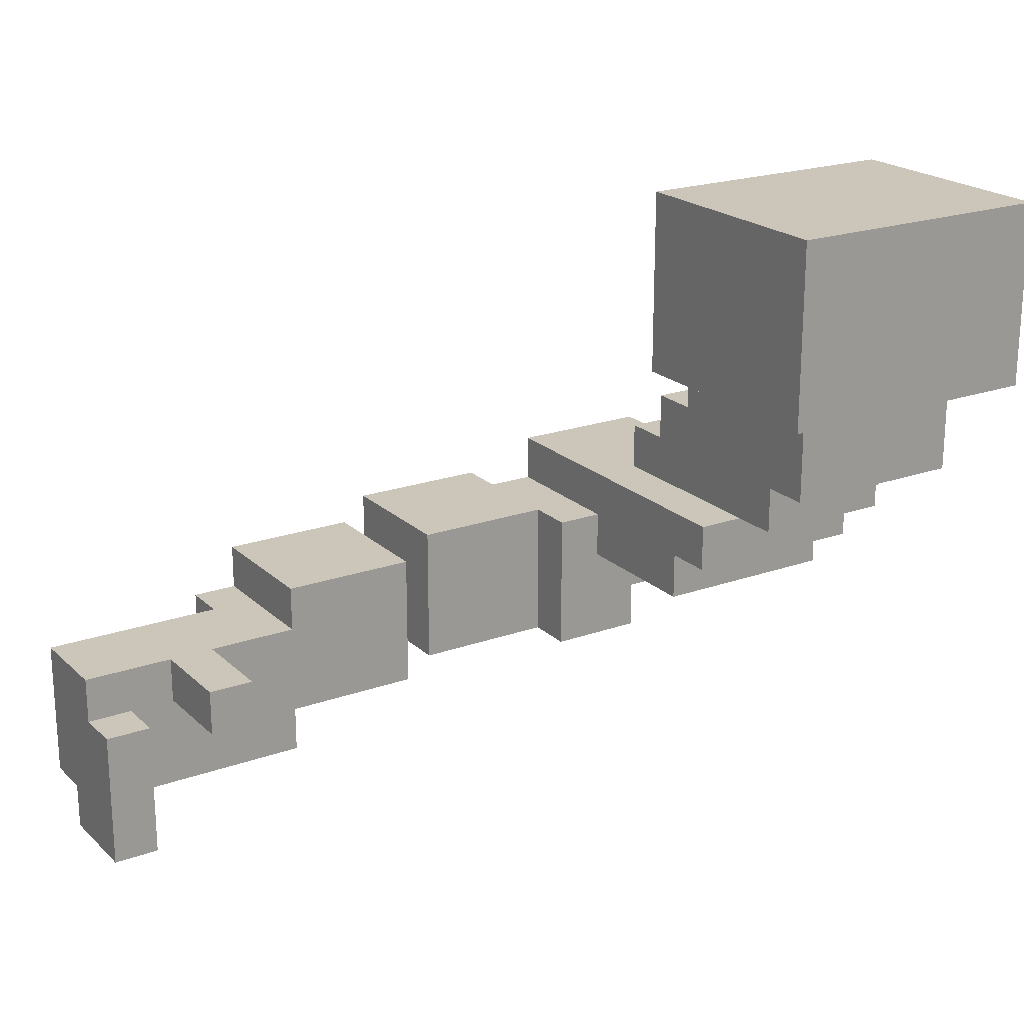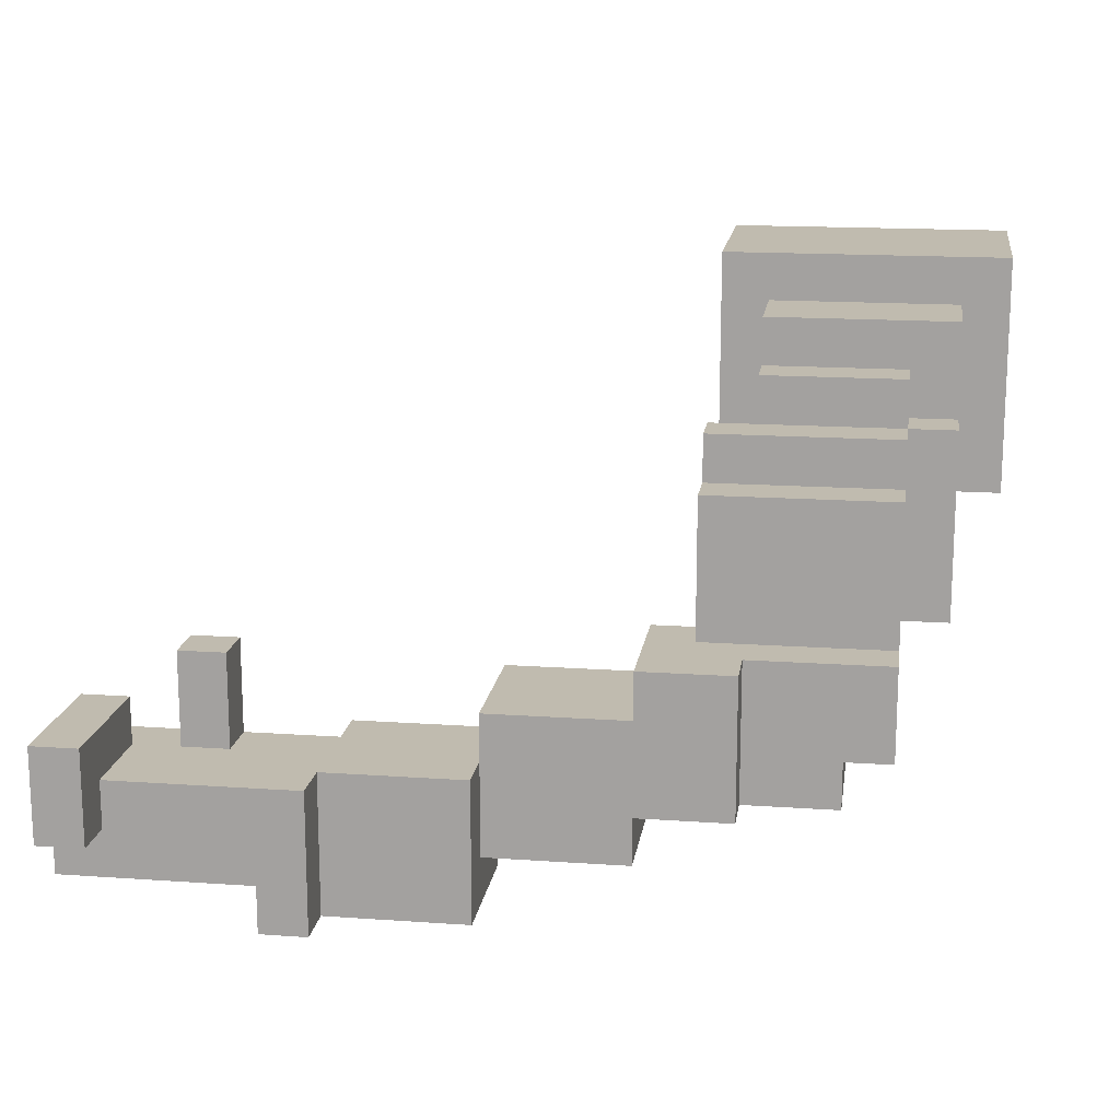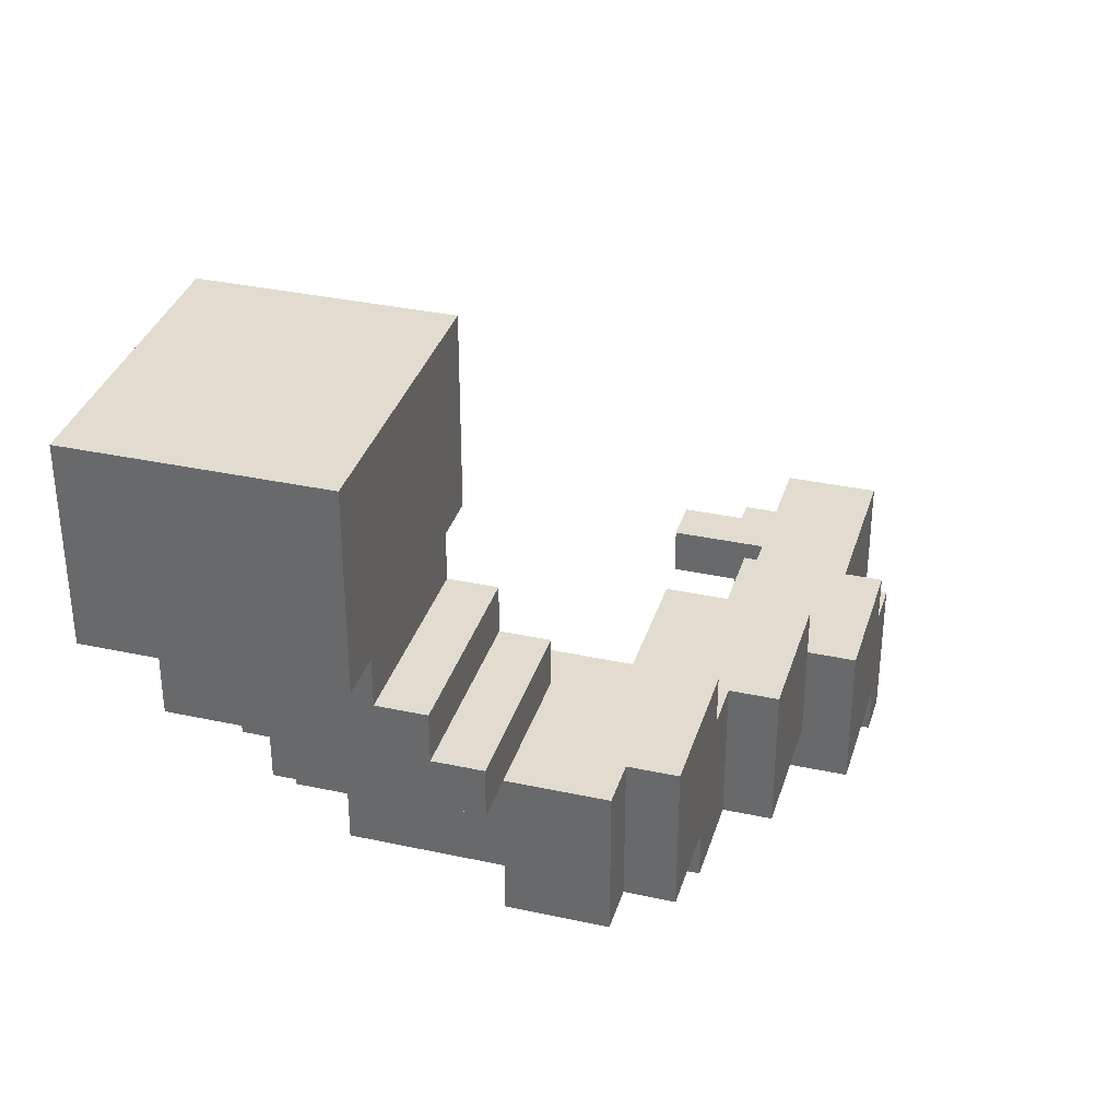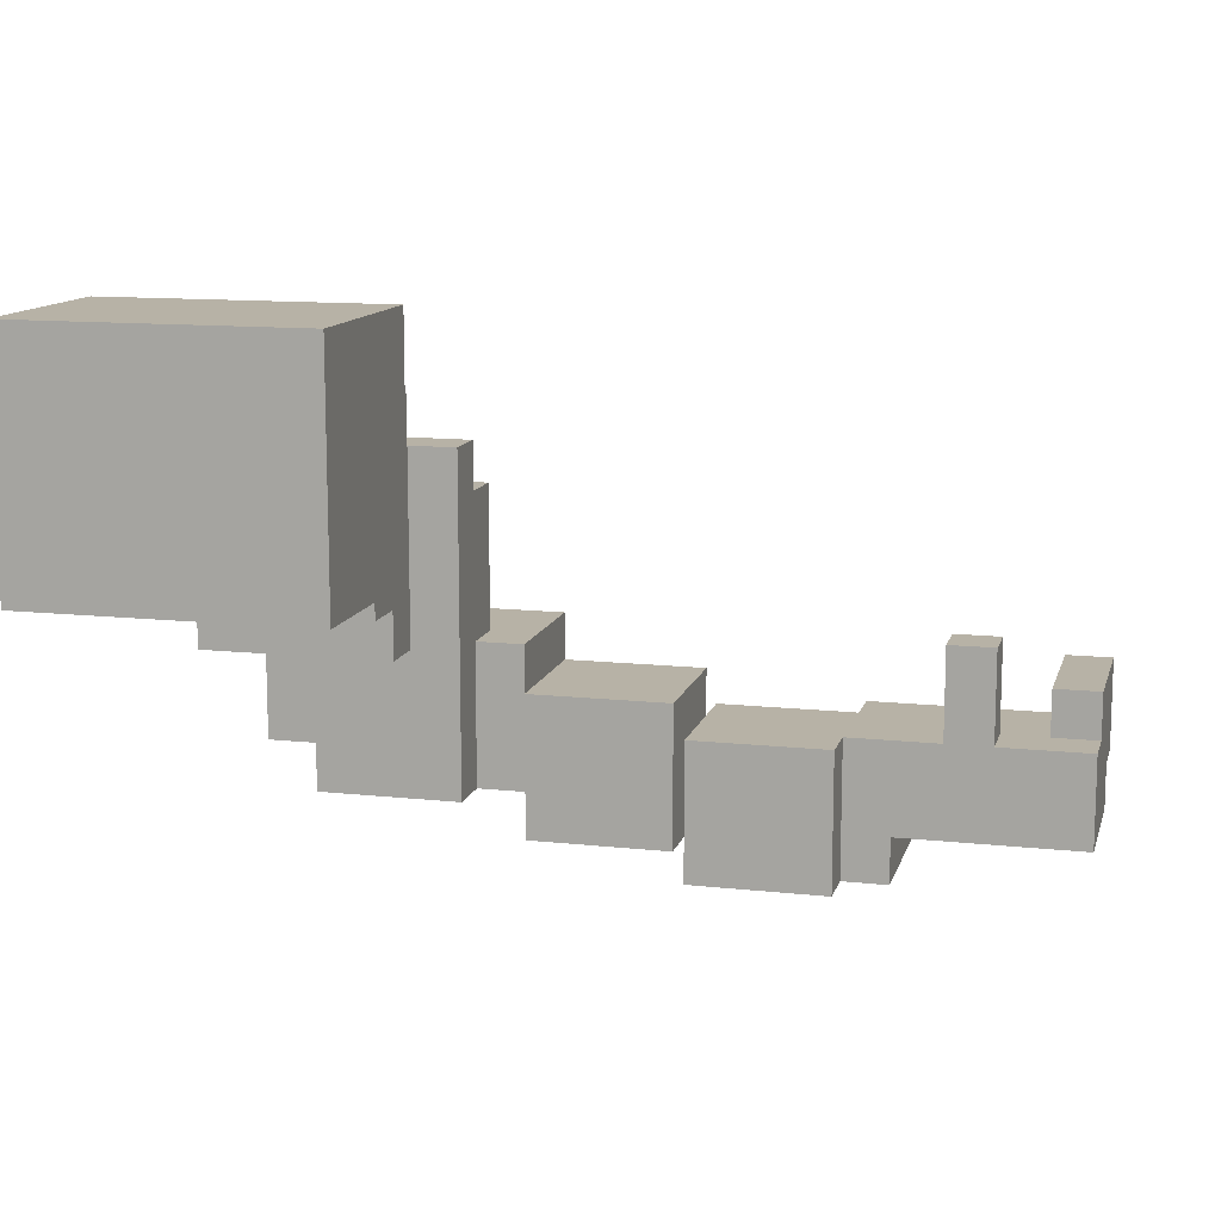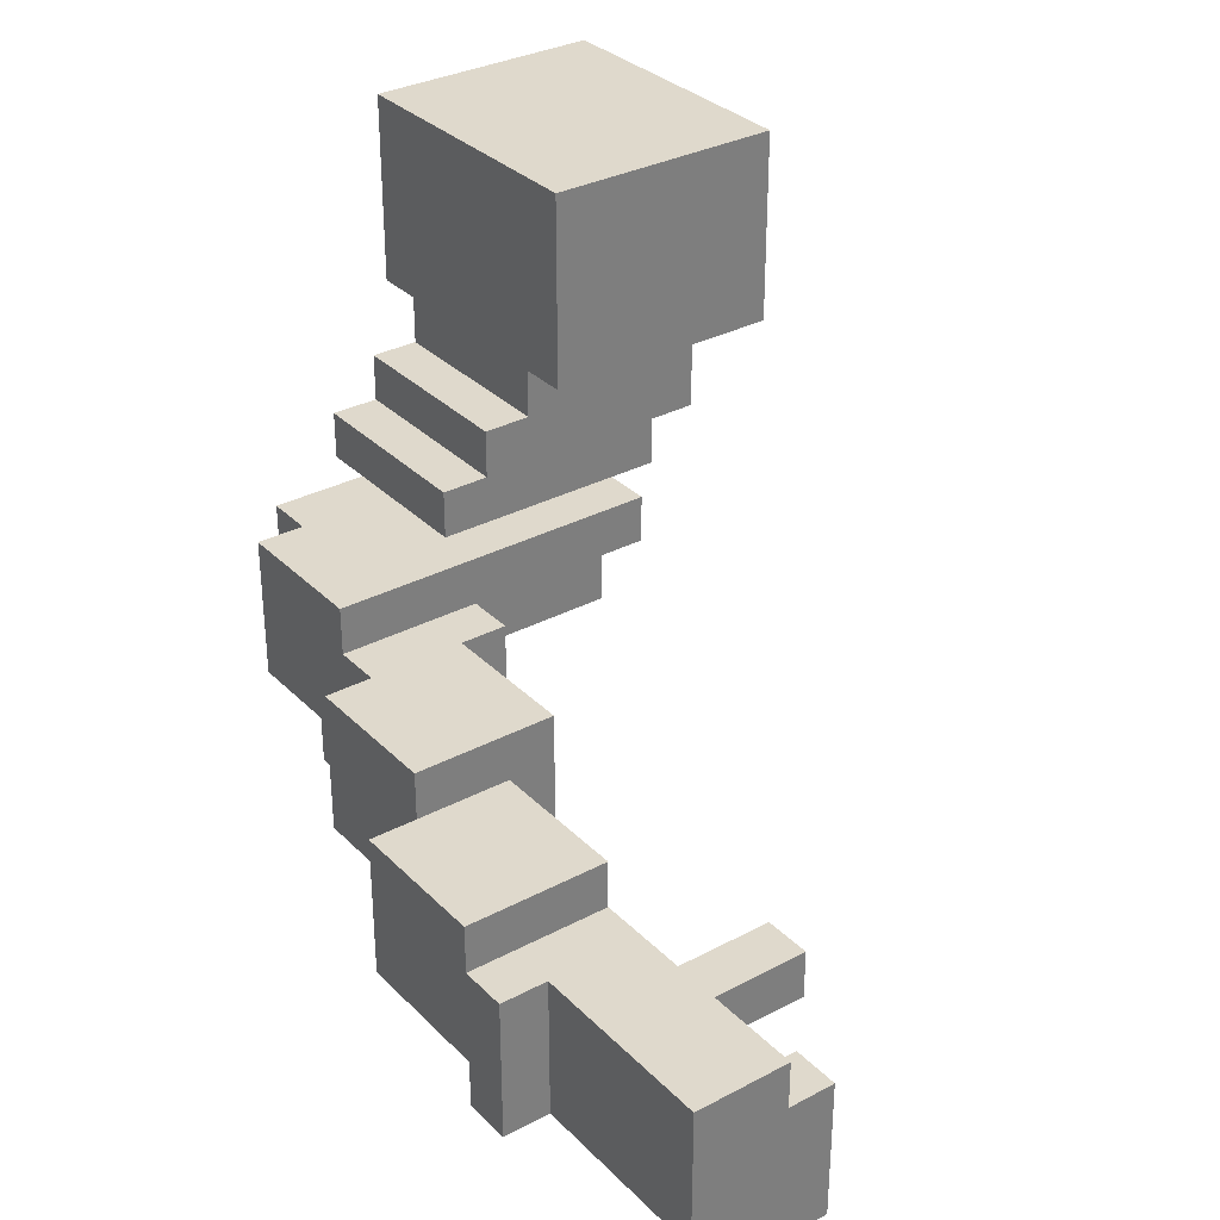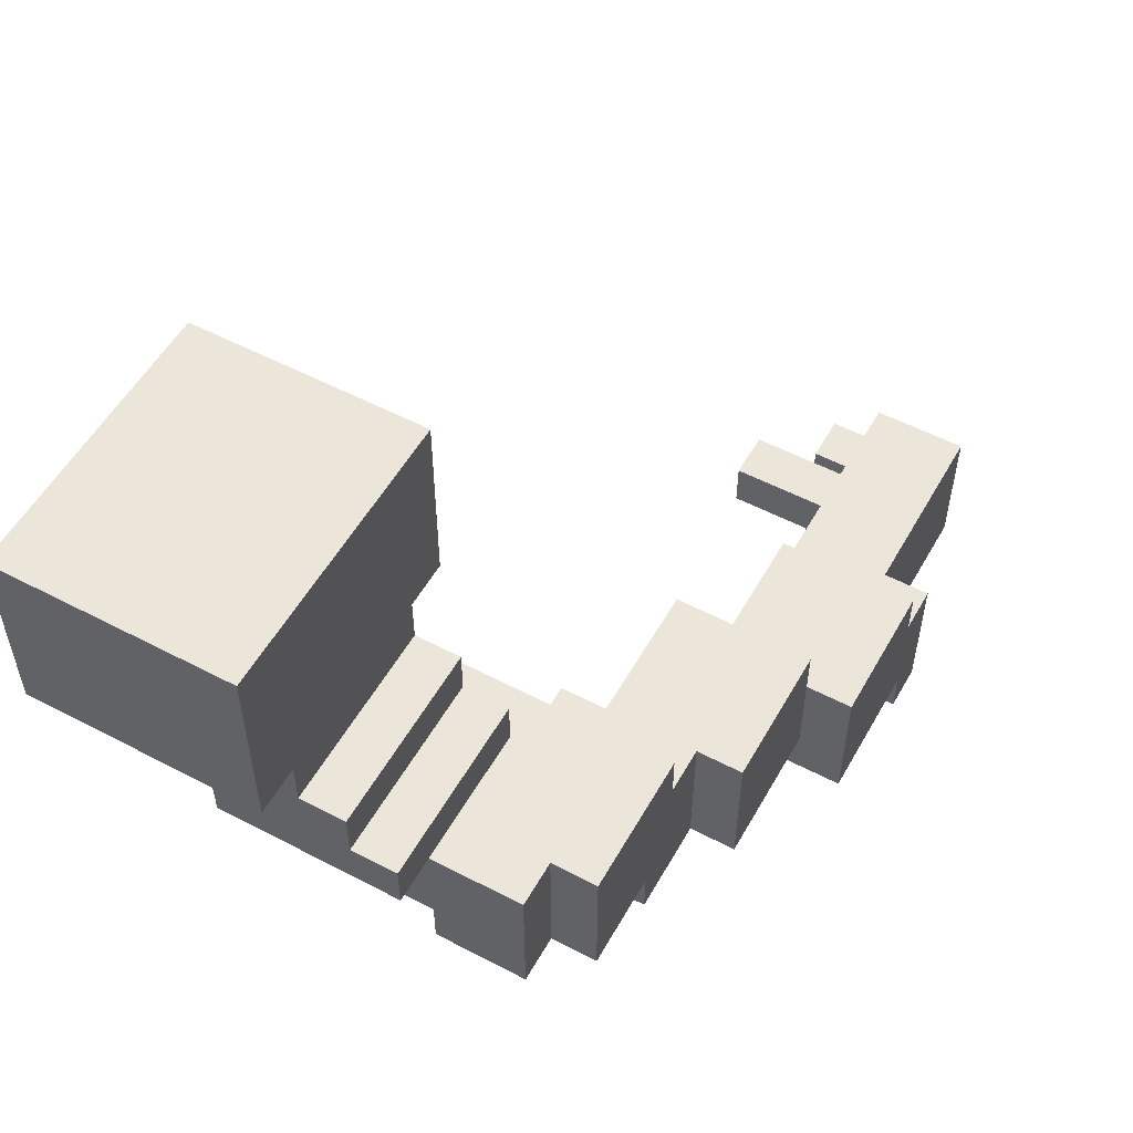
<metadata>
{"format":"obj","ext":"obj","renderer":"f3d","projection":"perspective","resolution":1024,"background":"white","views":[{"elev":21.0,"azim":-32.5,"up":"+Y"},{"elev":15.9,"azim":8.3,"up":"+Z"},{"elev":34.3,"azim":106.3,"up":"+Y"},{"elev":12.4,"azim":-165.6,"up":"+Z"},{"elev":32.3,"azim":-126.5,"up":"+Y"},{"elev":54.3,"azim":119.1,"up":"+Y"}]}
</metadata>
<code>
o
v -1.2 1.7 1.1
v -1.2 1.7 0.9
v -1.2 1.8 0.9
v -1.2 1.8 0.8
v -1.2 2 1.1
v -1.2 2 1
v -1.2 2.1 1
v -1.2 2.1 0.8
v -1 2 1.2
v -1 2 1
v -1 2.1 1.2
v -1 2.1 1
v -0.8 1.8 0.8
v -0.8 1.8 0.7
v -0.8 2.1 0.8
v -0.8 2.1 0.7
v -0.7 2.1 1
v -0.7 2.1 0.7
v -0.7 2.2 1
v -0.7 2.2 0.7
v -0.4 2 1.1
v -0.4 2 1
v -0.4 2.2 1
v -0.4 2.2 0.8
v -0.4 2.3 1.1
v -0.4 2.3 0.8
v -0.1 2 1.2
v -0.1 2 1.1
v -0.1 2.3 1.2
v -0.1 2.3 1.1
v 0 2.2 1.5
v 0 2.2 1.2
v 0 2.3 1.6
v 0 2.3 1.5
v 0 2.3 1.2
v 0 2.3 0.9
v 0 2.4 1.6
v 0 2.4 0.9
v 0 2.7 1.9
v 0 2.7 1.4
v 0 3.1 1.9
v 0 3.1 1.4
v 0.1 2.4 1.7
v 0.1 2.4 1.6
v 0.1 2.4 1.2
v 0.1 2.5 1.8
v 0.1 2.5 1.7
v 0.1 2.5 1.3
v 0.1 2.5 1.2
v 0.1 2.6 1.4
v 0.1 2.6 1.3
v 0.1 2.7 1.8
v 0.1 2.7 1.4
v -1.1 1.7 1.1
v -1.1 1.7 0.9
v -1.1 1.8 1
v -1.1 1.8 0.9
v -1.1 2 1.1
v -1.1 2 1
v -0.9 2 1.2
v -0.9 2 1
v -0.9 2.1 1.2
v -0.9 2.1 1
v -0.7 1.8 1
v -0.7 1.8 0.7
v -0.7 1.9 1
v -0.7 1.9 0.7
v -0.4 1.9 1
v -0.4 1.9 0.7
v -0.4 2 1
v -0.4 2 0.8
v -0.4 2.2 0.8
v -0.4 2.2 0.7
v -0.1 2 0.9
v -0.1 2 0.8
v -0.1 2.3 0.9
v -0.1 2.3 0.8
v 0.1 2 1.2
v 0.1 2 0.9
v 0.1 2.1 1.2
v 0.1 2.1 0.9
v 0.3 2.1 1
v 0.3 2.1 0.9
v 0.3 2.4 1
v 0.3 2.4 0.9
v 0.4 2.1 1.2
v 0.4 2.1 1
v 0.4 2.2 1.5
v 0.4 2.2 1.2
v 0.4 2.3 1.6
v 0.4 2.3 1.5
v 0.4 2.4 1.7
v 0.4 2.4 1.6
v 0.4 2.4 1.2
v 0.4 2.4 1
v 0.4 2.5 1.7
v 0.4 2.5 1.6
v 0.5 2.4 1.6
v 0.5 2.4 1.2
v 0.5 2.5 1.8
v 0.5 2.5 1.6
v 0.5 2.5 1.3
v 0.5 2.5 1.2
v 0.5 2.6 1.4
v 0.5 2.6 1.3
v 0.5 2.7 1.8
v 0.5 2.7 1.4
v 0.6 2.7 1.9
v 0.6 2.7 1.4
v 0.6 3.1 1.9
v 0.6 3.1 1.4
v 0 2.7 1.9
v 0 3.1 1.9
v 0.6 2.7 1.9
v 0.6 3.1 1.9
v 0.1 2.5 1.8
v 0.1 2.7 1.8
v 0.5 2.5 1.8
v 0.5 2.7 1.8
v 0.1 2.4 1.7
v 0.1 2.5 1.7
v 0.4 2.4 1.7
v 0.4 2.5 1.7
v 0 2.3 1.6
v 0 2.4 1.6
v 0.1 2.4 1.6
v 0.4 2.3 1.6
v 0.4 2.4 1.6
v 0.4 2.5 1.6
v 0.5 2.4 1.6
v 0.5 2.5 1.6
v 0 2.2 1.5
v 0 2.3 1.5
v 0.4 2.2 1.5
v 0.4 2.3 1.5
v -1 2 1.2
v -1 2.1 1.2
v -0.9 2 1.2
v -0.9 2.1 1.2
v -0.1 2 1.2
v -0.1 2.3 1.2
v 0 2.2 1.2
v 0 2.3 1.2
v 0.1 2 1.2
v 0.1 2.1 1.2
v 0.4 2.1 1.2
v 0.4 2.2 1.2
v -1.2 1.7 1.1
v -1.2 2 1.1
v -1.1 1.7 1.1
v -1.1 2 1.1
v -0.4 2 1.1
v -0.4 2.3 1.1
v -0.1 2 1.1
v -0.1 2.3 1.1
v -1.2 2 1
v -1.2 2.1 1
v -1.1 1.8 1
v -1.1 2 1
v -1 2 1
v -1 2.1 1
v -0.9 2 1
v -0.9 2.1 1
v -0.7 1.8 1
v -0.7 1.9 1
v -0.7 2.1 1
v -0.7 2.2 1
v -0.4 1.9 1
v -0.4 2 1
v -0.4 2.2 1
v 0 2.7 1.4
v 0 3.1 1.4
v 0.1 2.6 1.4
v 0.1 2.7 1.4
v 0.5 2.6 1.4
v 0.5 2.7 1.4
v 0.6 2.7 1.4
v 0.6 3.1 1.4
v 0.1 2.5 1.3
v 0.1 2.6 1.3
v 0.5 2.5 1.3
v 0.5 2.6 1.3
v 0.1 2.4 1.2
v 0.1 2.5 1.2
v 0.4 2.4 1.2
v 0.5 2.4 1.2
v 0.5 2.5 1.2
v 0.3 2.1 1
v 0.3 2.4 1
v 0.4 2.1 1
v 0.4 2.4 1
v -1.2 1.7 0.9
v -1.2 1.8 0.9
v -1.1 1.7 0.9
v -1.1 1.8 0.9
v -0.1 2 0.9
v -0.1 2.3 0.9
v 0 2.3 0.9
v 0 2.4 0.9
v 0.1 2 0.9
v 0.1 2.1 0.9
v 0.3 2.1 0.9
v 0.3 2.4 0.9
v -1.2 1.8 0.8
v -1.2 2.1 0.8
v -0.8 1.8 0.8
v -0.8 2.1 0.8
v -0.4 2 0.8
v -0.4 2.2 0.8
v -0.4 2.3 0.8
v -0.1 2 0.8
v -0.1 2.3 0.8
v -0.8 1.8 0.7
v -0.8 2.1 0.7
v -0.7 1.8 0.7
v -0.7 1.9 0.7
v -0.7 2.1 0.7
v -0.7 2.2 0.7
v -0.4 1.9 0.7
v -0.4 2.2 0.7
v -1.2 1.7 1.1
v -1.1 1.7 1.1
v -1.2 1.7 0.9
v -1.1 1.7 0.9
v -1.1 1.8 1
v -0.7 1.8 1
v -1.2 1.8 0.9
v -1.1 1.8 0.9
v -1.2 1.8 0.8
v -0.8 1.8 0.8
v -0.8 1.8 0.7
v -0.7 1.8 0.7
v -0.7 1.9 1
v -0.4 1.9 1
v -0.7 1.9 0.7
v -0.4 1.9 0.7
v -1 2 1.2
v -0.9 2 1.2
v -0.1 2 1.2
v 0.1 2 1.2
v -0.4 2 1.1
v -0.1 2 1.1
v -1 2 1
v -0.9 2 1
v -0.4 2 1
v -0.1 2 0.9
v 0.1 2 0.9
v -0.4 2 0.8
v -0.1 2 0.8
v 0.1 2.1 1.2
v 0.4 2.1 1.2
v 0.3 2.1 1
v 0.4 2.1 1
v 0.1 2.1 0.9
v 0.3 2.1 0.9
v 0 2.2 1.5
v 0.4 2.2 1.5
v 0 2.2 1.2
v 0.4 2.2 1.2
v 0 2.3 1.6
v 0.4 2.3 1.6
v 0 2.3 1.5
v 0.4 2.3 1.5
v 0.1 2.4 1.7
v 0.4 2.4 1.7
v 0.1 2.4 1.6
v 0.4 2.4 1.6
v 0.5 2.4 1.6
v 0.4 2.4 1.2
v 0.5 2.4 1.2
v 0.1 2.5 1.8
v 0.5 2.5 1.8
v 0.1 2.5 1.7
v 0.4 2.5 1.7
v 0.4 2.5 1.6
v 0.5 2.5 1.6
v 0 2.7 1.9
v 0.6 2.7 1.9
v 0.1 2.7 1.8
v 0.5 2.7 1.8
v 0 2.7 1.4
v 0.1 2.7 1.4
v 0.5 2.7 1.4
v 0.6 2.7 1.4
v -1.2 2 1.1
v -1.1 2 1.1
v -1.2 2 1
v -1.1 2 1
v -1 2.1 1.2
v -0.9 2.1 1.2
v -1.2 2.1 1
v -1 2.1 1
v -0.9 2.1 1
v -0.7 2.1 1
v -1.2 2.1 0.8
v -0.8 2.1 0.8
v -0.8 2.1 0.7
v -0.7 2.1 0.7
v -0.7 2.2 1
v -0.4 2.2 1
v -0.4 2.2 0.8
v -0.7 2.2 0.7
v -0.4 2.2 0.7
v -0.1 2.3 1.2
v 0 2.3 1.2
v -0.4 2.3 1.1
v -0.1 2.3 1.1
v -0.1 2.3 0.9
v 0 2.3 0.9
v -0.4 2.3 0.8
v -0.1 2.3 0.8
v 0 2.4 1.6
v 0.1 2.4 1.6
v 0.1 2.4 1.2
v 0.4 2.4 1.2
v 0.3 2.4 1
v 0.4 2.4 1
v 0 2.4 0.9
v 0.3 2.4 0.9
v 0.1 2.5 1.3
v 0.5 2.5 1.3
v 0.1 2.5 1.2
v 0.5 2.5 1.2
v 0.1 2.6 1.4
v 0.5 2.6 1.4
v 0.1 2.6 1.3
v 0.5 2.6 1.3
v 0 3.1 1.9
v 0.6 3.1 1.9
v 0 3.1 1.4
v 0.6 3.1 1.4
f 3 2 1
f 5 3 1
f 5 4 3
f 6 4 5
f 7 4 6
f 8 4 7
f 11 10 9
f 12 10 11
f 15 14 13
f 16 14 15
f 19 18 17
f 20 18 19
f 23 22 21
f 25 23 21
f 25 24 23
f 26 24 25
f 29 28 27
f 30 28 29
f 34 32 31
f 35 32 34
f 37 34 33
f 37 36 35
f 37 35 34
f 38 36 37
f 41 40 39
f 42 40 41
f 47 44 43
f 47 45 44
f 48 45 47
f 49 45 48
f 50 47 46
f 50 48 47
f 51 48 50
f 52 50 46
f 53 50 52
f 54 55 56
f 56 55 57
f 54 56 58
f 58 56 59
f 60 61 62
f 62 61 63
f 64 65 66
f 66 65 67
f 68 69 70
f 70 69 71
f 71 69 72
f 72 69 73
f 74 75 76
f 76 75 77
f 78 79 80
f 80 79 81
f 82 83 84
f 84 83 85
f 86 87 89
f 88 89 91
f 90 91 93
f 89 87 94
f 91 89 94
f 93 91 94
f 94 87 95
f 92 93 96
f 96 93 97
f 98 99 101
f 101 99 102
f 102 99 103
f 100 101 104
f 101 102 104
f 104 102 105
f 100 104 106
f 106 104 107
f 108 109 110
f 110 109 111
f 114 113 112
f 115 113 114
f 118 117 116
f 119 117 118
f 122 121 120
f 123 121 122
f 126 125 124
f 127 126 124
f 128 126 127
f 130 129 128
f 131 129 130
f 134 133 132
f 135 133 134
f 138 137 136
f 139 137 138
f 142 141 140
f 143 141 142
f 144 142 140
f 145 142 144
f 146 142 145
f 147 142 146
f 150 149 148
f 151 149 150
f 154 153 152
f 155 153 154
f 159 157 156
f 160 157 159
f 160 159 158
f 161 157 160
f 162 160 158
f 164 162 158
f 164 163 162
f 165 163 164
f 166 163 165
f 168 166 165
f 168 167 166
f 169 167 168
f 170 167 169
f 171 172 174
f 173 174 175
f 174 172 176
f 175 174 176
f 176 172 177
f 177 172 178
f 179 180 181
f 181 180 182
f 183 184 185
f 185 184 186
f 186 184 187
f 188 189 190
f 190 189 191
f 192 193 194
f 194 193 195
f 196 197 198
f 196 198 200
f 198 199 200
f 200 199 201
f 201 199 202
f 202 199 203
f 204 205 206
f 206 205 207
f 208 209 211
f 209 210 211
f 211 210 212
f 213 214 215
f 215 214 216
f 216 214 217
f 217 218 219
f 216 217 219
f 219 218 220
f 223 222 221
f 224 222 223
f 228 226 225
f 229 228 227
f 230 226 228
f 230 228 229
f 231 226 230
f 232 226 231
f 235 234 233
f 236 234 235
f 242 240 239
f 243 238 237
f 244 238 243
f 245 242 241
f 246 242 245
f 246 240 242
f 247 240 246
f 248 246 245
f 249 246 248
f 252 251 250
f 253 251 252
f 254 252 250
f 255 252 254
f 258 257 256
f 259 257 258
f 262 261 260
f 263 261 262
f 266 265 264
f 267 265 266
f 269 268 267
f 270 268 269
f 273 272 271
f 274 272 273
f 275 272 274
f 276 272 275
f 279 278 277
f 280 278 279
f 281 279 277
f 282 279 281
f 283 278 280
f 284 278 283
f 285 286 287
f 287 286 288
f 289 290 292
f 292 290 293
f 291 292 295
f 293 294 295
f 292 293 295
f 295 294 296
f 296 294 297
f 297 294 298
f 299 300 301
f 299 301 302
f 302 301 303
f 304 305 307
f 307 305 308
f 306 307 308
f 308 305 309
f 306 308 310
f 310 308 311
f 312 313 314
f 314 315 316
f 316 315 317
f 312 314 318
f 314 316 318
f 318 316 319
f 320 321 322
f 322 321 323
f 324 325 326
f 326 325 327
f 328 329 330
f 330 329 331

</code>
